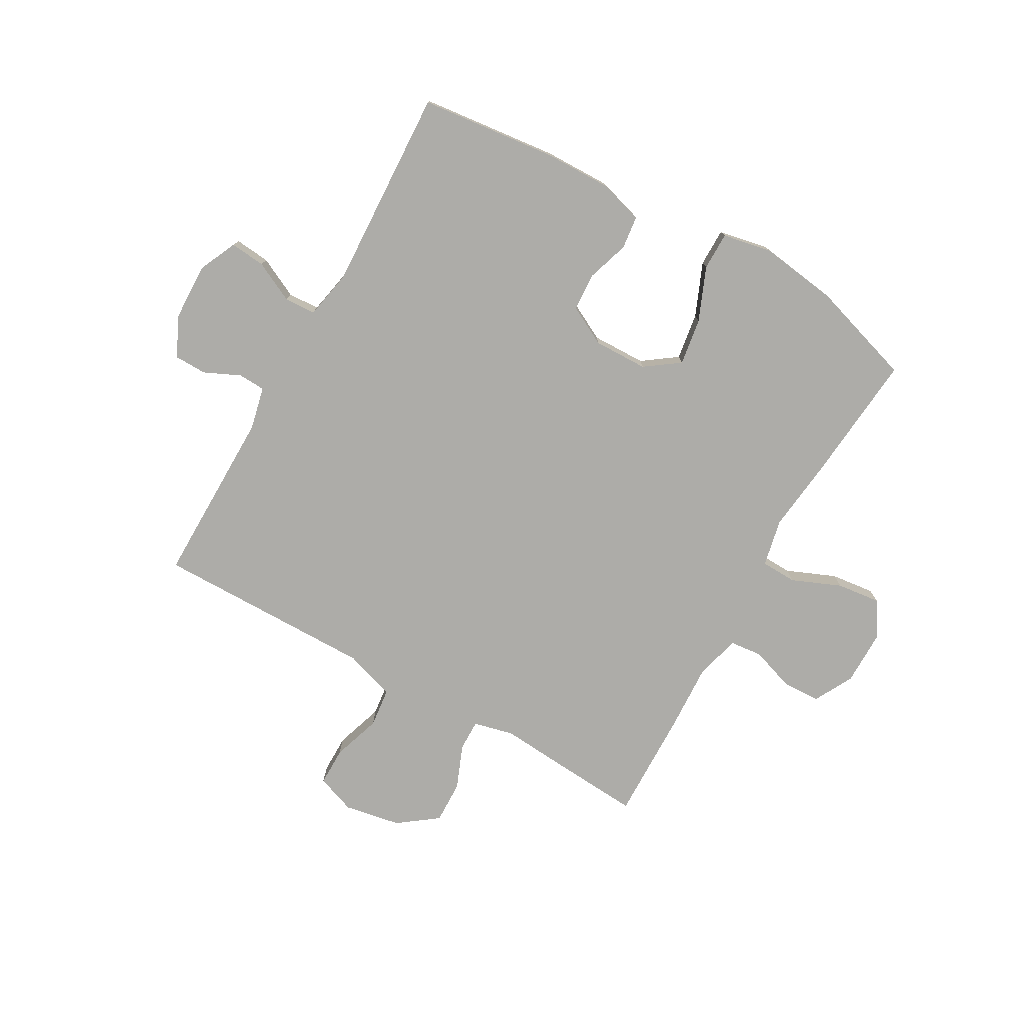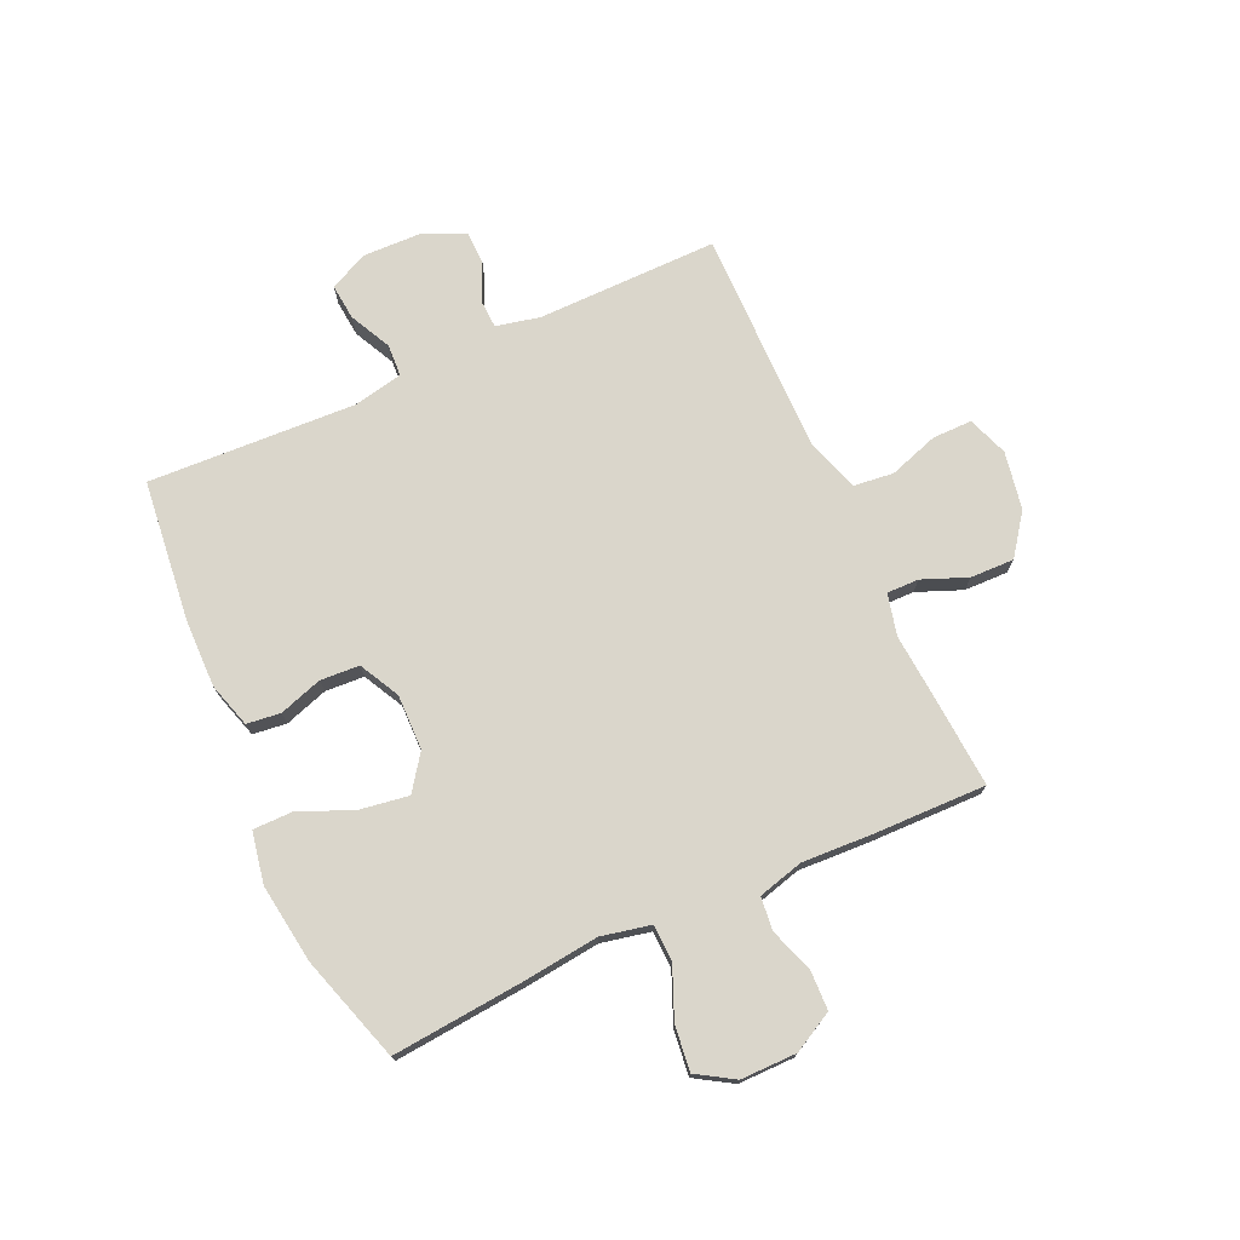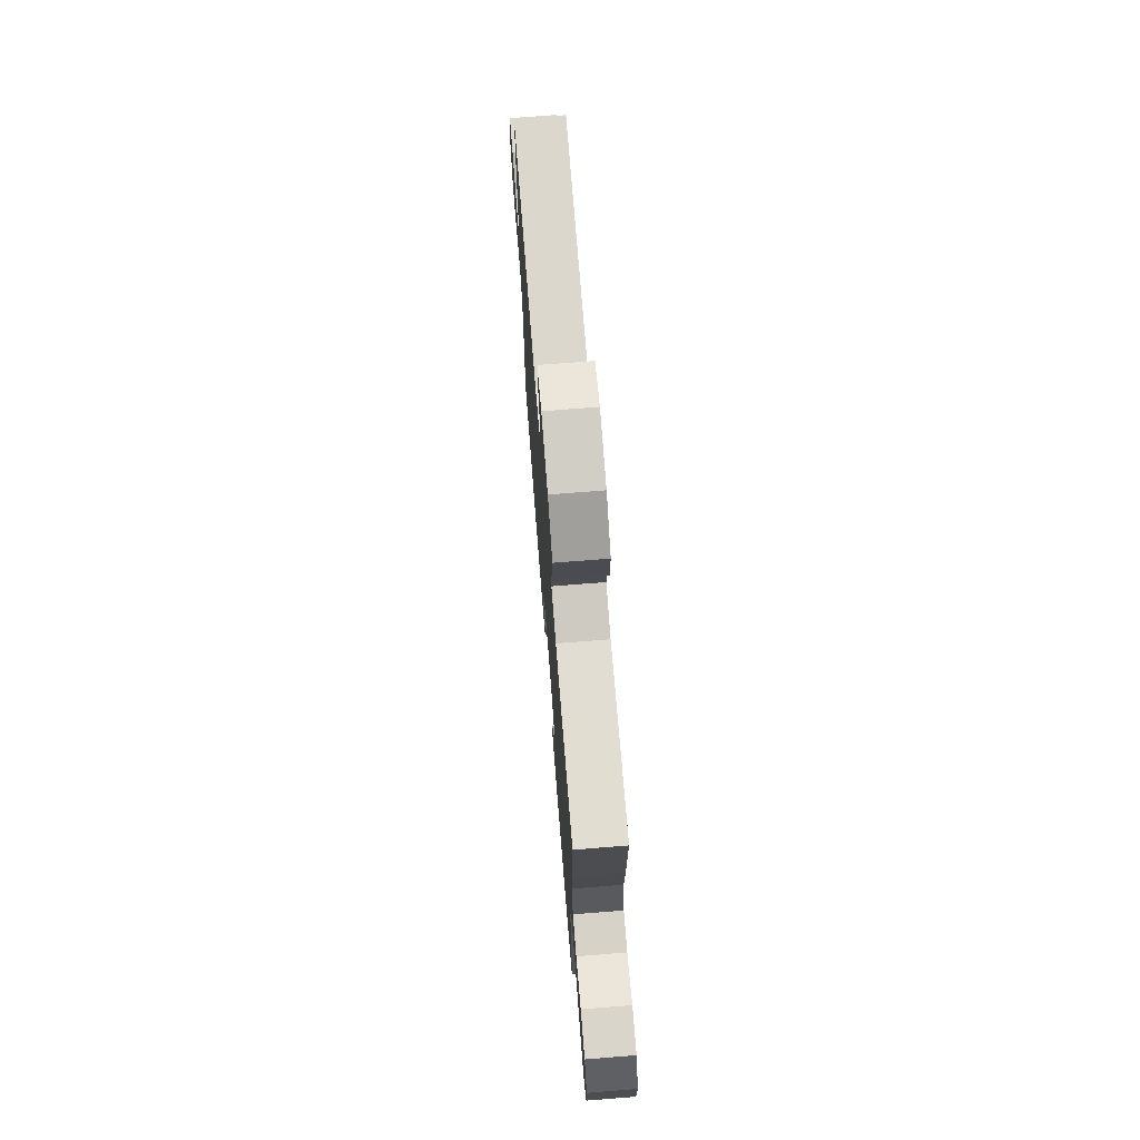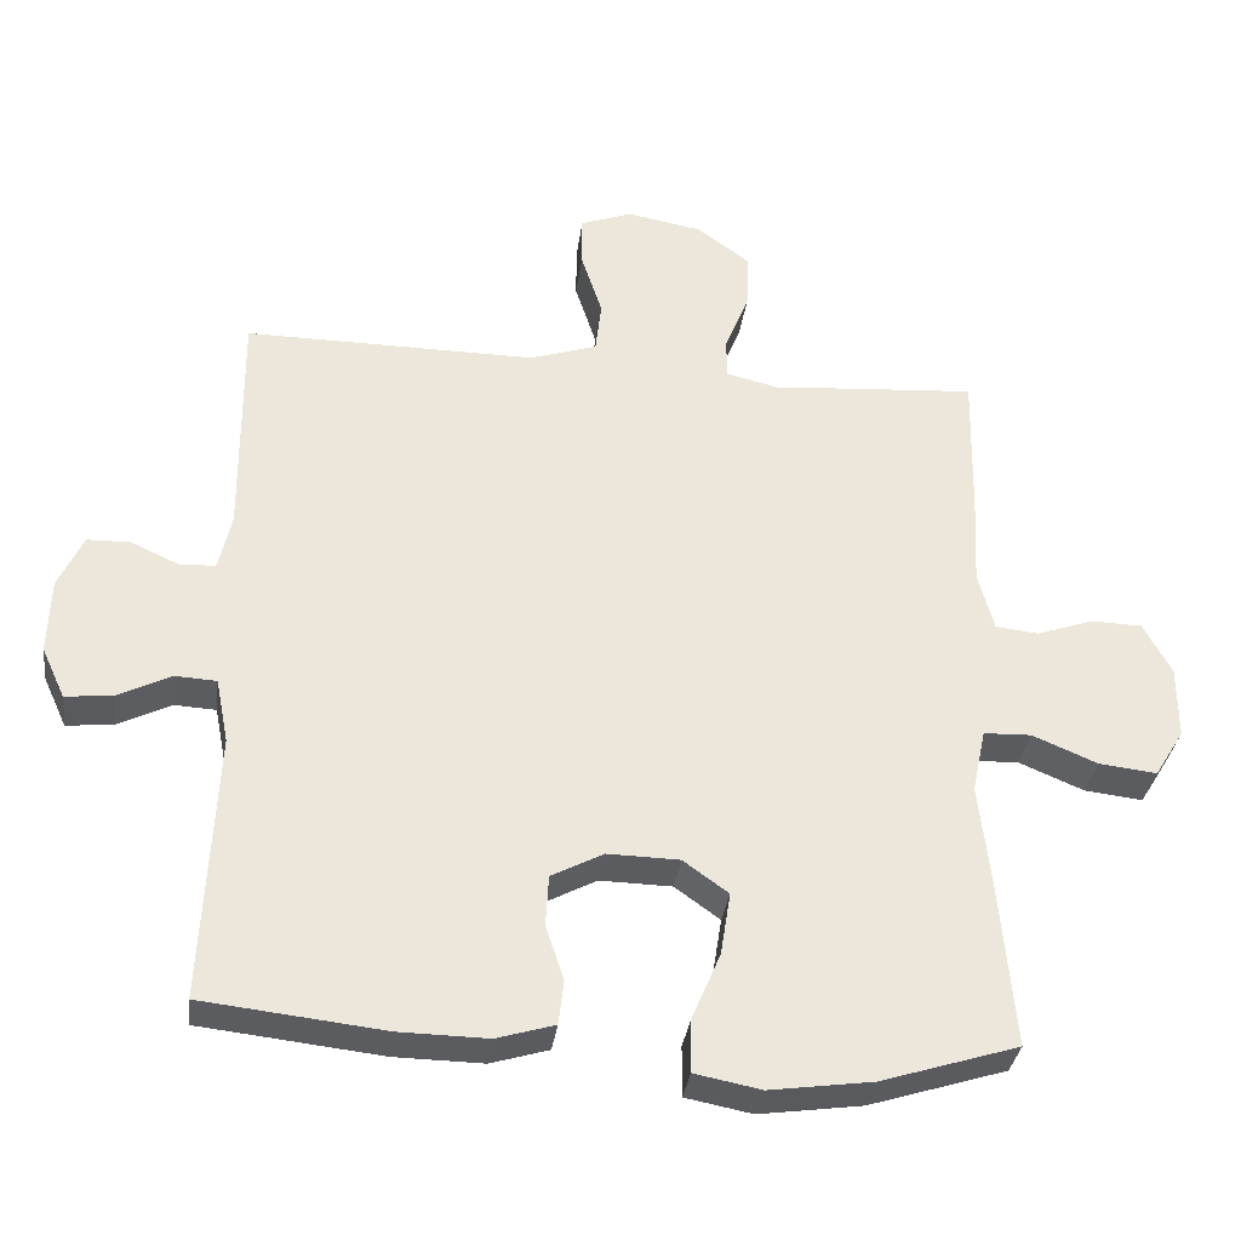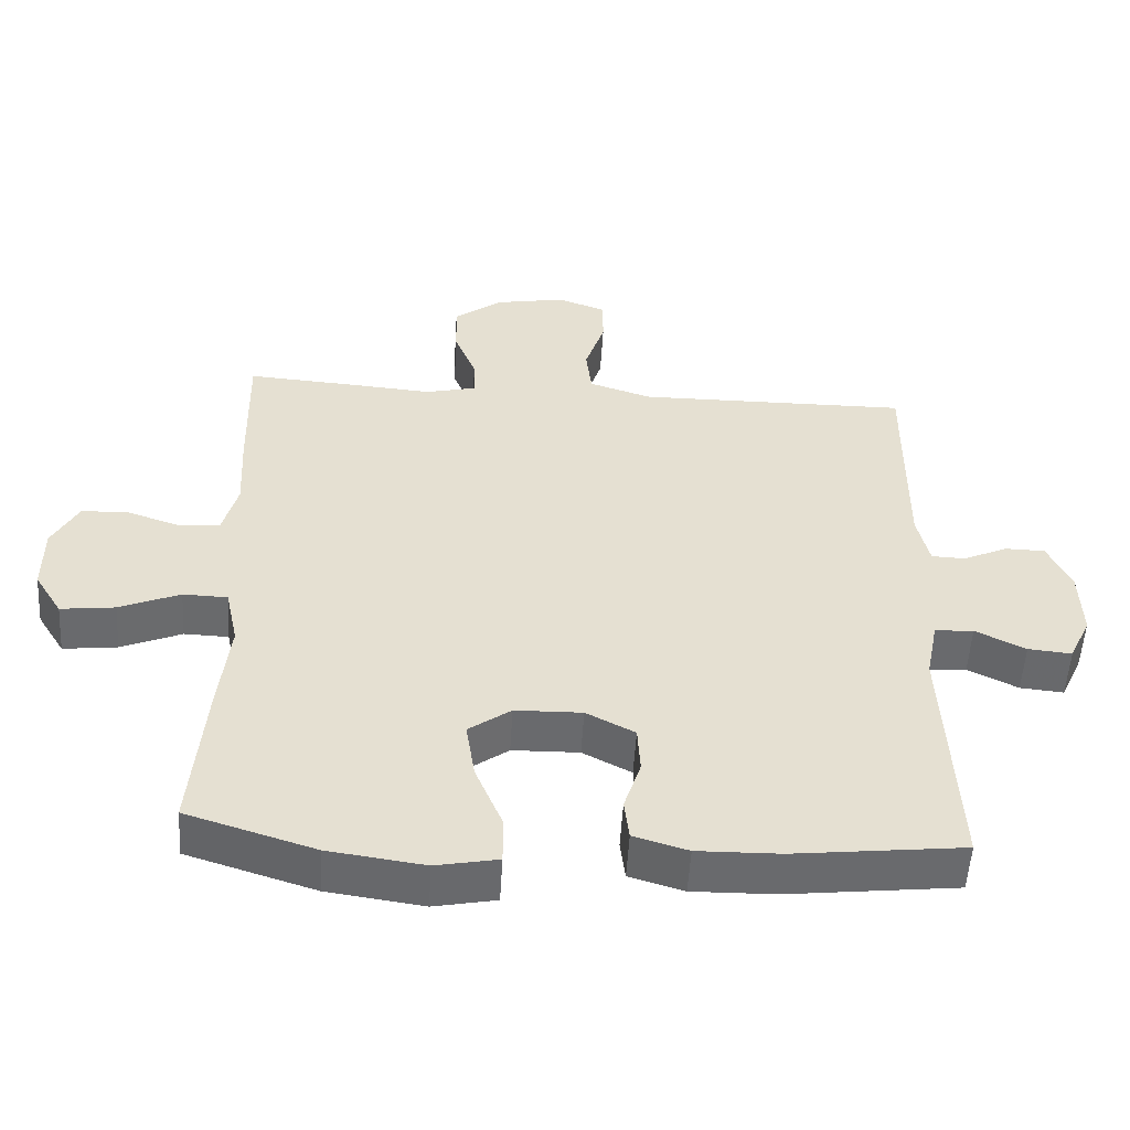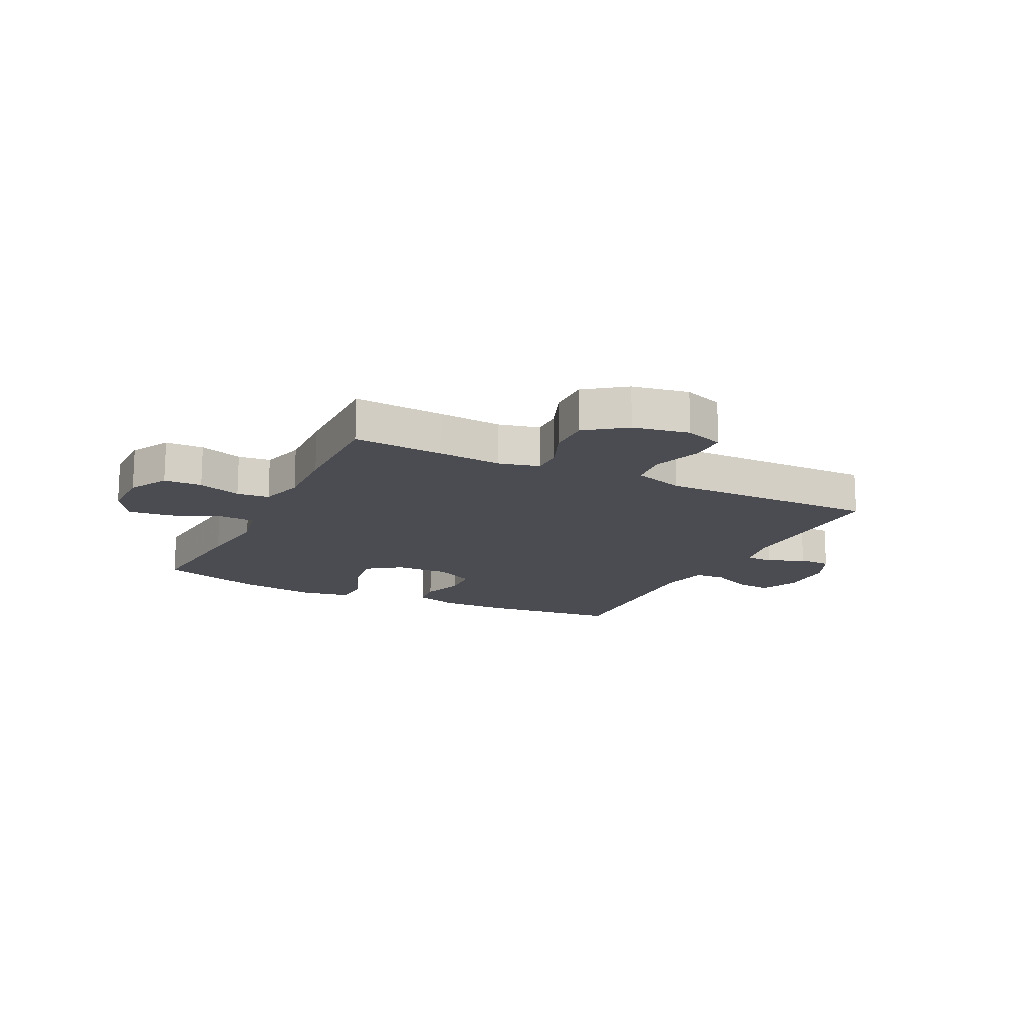
<metadata>
{"format":"obj","ext":"obj","renderer":"f3d","projection":"perspective","resolution":1024,"background":"white","views":[{"elev":-76.7,"azim":150.5,"up":"+Y"},{"elev":74.1,"azim":-114.5,"up":"+Y"},{"elev":72.7,"azim":-94.5,"up":"+Z"},{"elev":-33.4,"azim":172.6,"up":"+Z"},{"elev":-53.0,"azim":-3.4,"up":"+Z"},{"elev":-15.5,"azim":-26.3,"up":"+Y"}]}
</metadata>
<code>
v 0.5 0.07 -0.5
v 0.259 0.07 -0.527
v 0.142 0.07 -0.529
v 0.065 0.07 -0.506
v 0.058 0.07 -0.448
v 0.082 0.07 -0.374
v 0.078 0.07 -0.307
v 0.009 0.07 -0.271
v -0.086 0.07 -0.273
v -0.146 0.07 -0.316
v -0.133 0.07 -0.399
v -0.094 0.07 -0.492
v -0.094 0.07 -0.559
v -0.182 0.07 -0.576
v -0.318 0.07 -0.557
v -0.5 0.07 -0.5
v -0.48 0.07 -0.275
v -0.465 0.07 -0.143
v -0.483 0.07 -0.059
v -0.546 0.07 -0.057
v -0.632 0.07 -0.093
v -0.709 0.07 -0.102
v -0.748 0.07 -0.039
v -0.748 0.07 0.057
v -0.711 0.07 0.126
v -0.644 0.07 0.128
v -0.568 0.07 0.102
v -0.511 0.07 0.108
v -0.49 0.07 0.186
v -0.496 0.07 0.305
v -0.5 0.07 0.5
v -0.342 0.07 0.489
v -0.229 0.07 0.48
v -0.158 0.07 0.497
v -0.159 0.07 0.552
v -0.19 0.07 0.629
v -0.192 0.07 0.704
v -0.123 0.07 0.755
v -0.024 0.07 0.773
v 0.045 0.07 0.748
v 0.045 0.07 0.68
v 0.017 0.07 0.595
v 0.025 0.07 0.526
v 0.114 0.07 0.497
v 0.246 0.07 0.498
v 0.5 0.07 0.5
v 0.498 0.07 0.19
v 0.515 0.07 0.115
v 0.563 0.07 0.113
v 0.626 0.07 0.142
v 0.683 0.07 0.141
v 0.716 0.07 0.07
v 0.719 0.07 -0.03
v 0.688 0.07 -0.097
v 0.626 0.07 -0.091
v 0.555 0.07 -0.056
v 0.5 0.07 -0.059
v 0.483 0.07 -0.145
v 0.5 0 -0.5
v 0.259 0 -0.527
v 0.142 0 -0.529
v 0.065 0 -0.506
v 0.058 0 -0.448
v 0.082 0 -0.374
v 0.078 0 -0.307
v 0.009 0 -0.271
v -0.086 0 -0.273
v -0.146 0 -0.316
v -0.133 0 -0.399
v -0.094 0 -0.492
v -0.094 0 -0.559
v -0.182 0 -0.576
v -0.318 0 -0.557
v -0.5 0 -0.5
v -0.48 0 -0.275
v -0.465 0 -0.143
v -0.483 0 -0.059
v -0.546 0 -0.057
v -0.632 0 -0.093
v -0.709 0 -0.102
v -0.748 0 -0.039
v -0.748 0 0.057
v -0.711 0 0.126
v -0.644 0 0.128
v -0.568 0 0.102
v -0.511 0 0.108
v -0.49 0 0.186
v -0.496 0 0.305
v -0.5 0 0.5
v -0.342 0 0.489
v -0.229 0 0.48
v -0.158 0 0.497
v -0.159 0 0.552
v -0.19 0 0.629
v -0.192 0 0.704
v -0.123 0 0.755
v -0.024 0 0.773
v 0.045 0 0.748
v 0.045 0 0.68
v 0.017 0 0.595
v 0.025 0 0.526
v 0.114 0 0.497
v 0.246 0 0.498
v 0.5 0 0.5
v 0.498 0 0.19
v 0.515 0 0.115
v 0.563 0 0.113
v 0.626 0 0.142
v 0.683 0 0.141
v 0.716 0 0.07
v 0.719 0 -0.03
v 0.688 0 -0.097
v 0.626 0 -0.091
v 0.555 0 -0.056
v 0.5 0 -0.059
v 0.483 0 -0.145
f 53 54 55 56
f 53 56 57
f 52 53 57
f 49 50 51 52
f 48 49 52 57
f 47 48 57 58
f 45 46 47 58
f 39 40 41 42
f 39 42 43
f 38 39 43
f 35 36 37 38
f 34 35 38 43
f 33 34 43 44
f 29 30 31 32
f 28 29 32 33
f 24 25 26 27
f 24 27 28
f 23 24 28
f 20 21 22 23
f 19 20 23 28
f 18 19 28 33
f 11 12 13 14
f 10 11 14 15
f 3 4 5 6
f 3 6 7
f 2 3 7
f 1 2 7
f 58 1 7 8
f 10 15 16 17
f 9 10 17 18
f 33 44 45 58
f 18 33 58
f 8 9 18 58
f 114 113 112 111
f 115 114 111
f 115 111 110
f 110 109 108 107
f 115 110 107 106
f 116 115 106 105
f 116 105 104 103
f 100 99 98 97
f 101 100 97
f 101 97 96
f 96 95 94 93
f 101 96 93 92
f 102 101 92 91
f 90 89 88 87
f 91 90 87 86
f 85 84 83 82
f 86 85 82
f 86 82 81
f 81 80 79 78
f 86 81 78 77
f 91 86 77 76
f 72 71 70 69
f 73 72 69 68
f 64 63 62 61
f 65 64 61
f 65 61 60
f 65 60 59
f 66 65 59 116
f 75 74 73 68
f 76 75 68 67
f 116 103 102 91
f 116 91 76
f 116 76 67 66
f 1 59 60 2
f 2 60 61 3
f 3 61 62 4
f 4 62 63 5
f 5 63 64 6
f 6 64 65 7
f 7 65 66 8
f 8 66 67 9
f 9 67 68 10
f 10 68 69 11
f 11 69 70 12
f 12 70 71 13
f 13 71 72 14
f 14 72 73 15
f 15 73 74 16
f 16 74 75 17
f 17 75 76 18
f 18 76 77 19
f 19 77 78 20
f 20 78 79 21
f 21 79 80 22
f 22 80 81 23
f 23 81 82 24
f 24 82 83 25
f 25 83 84 26
f 26 84 85 27
f 27 85 86 28
f 28 86 87 29
f 29 87 88 30
f 30 88 89 31
f 31 89 90 32
f 32 90 91 33
f 33 91 92 34
f 34 92 93 35
f 35 93 94 36
f 36 94 95 37
f 37 95 96 38
f 38 96 97 39
f 39 97 98 40
f 40 98 99 41
f 41 99 100 42
f 42 100 101 43
f 43 101 102 44
f 44 102 103 45
f 45 103 104 46
f 46 104 105 47
f 47 105 106 48
f 48 106 107 49
f 49 107 108 50
f 50 108 109 51
f 51 109 110 52
f 52 110 111 53
f 53 111 112 54
f 54 112 113 55
f 55 113 114 56
f 56 114 115 57
f 57 115 116 58
f 58 116 59 1

</code>
